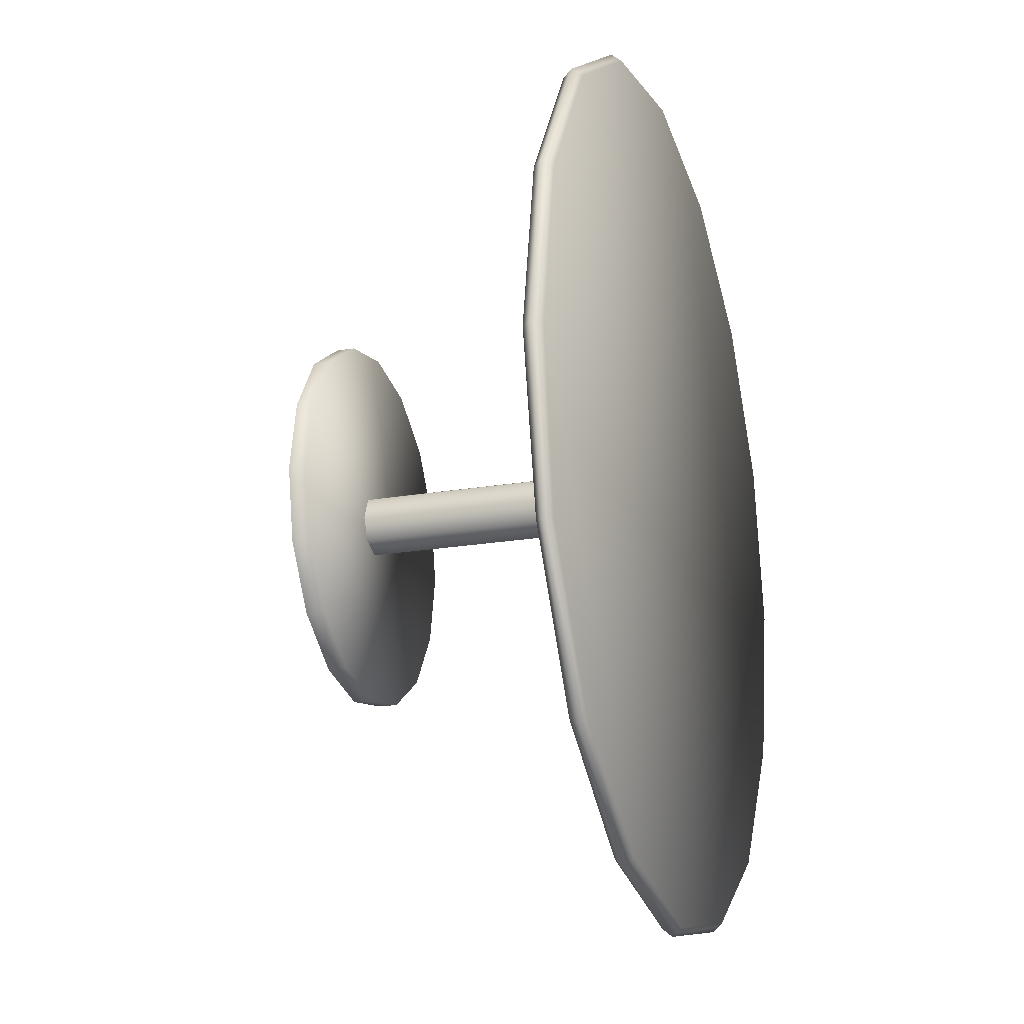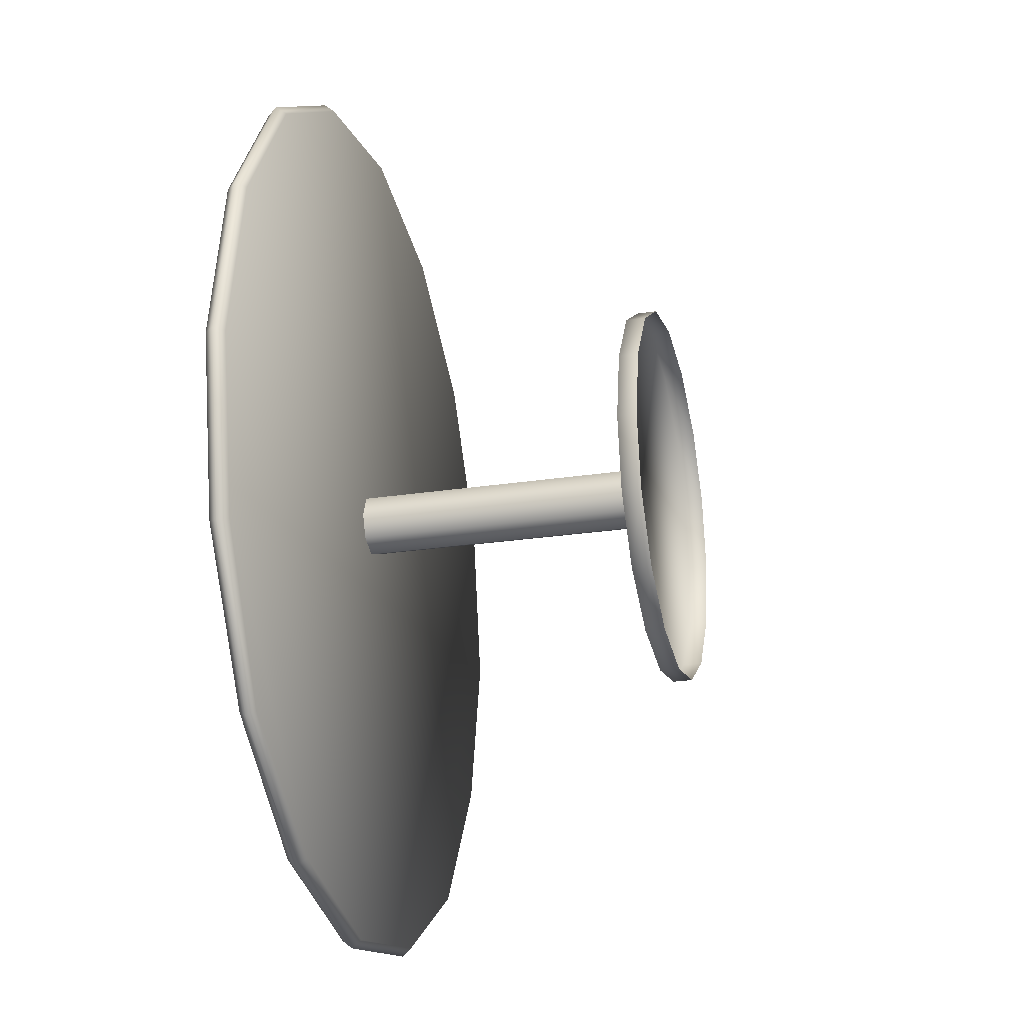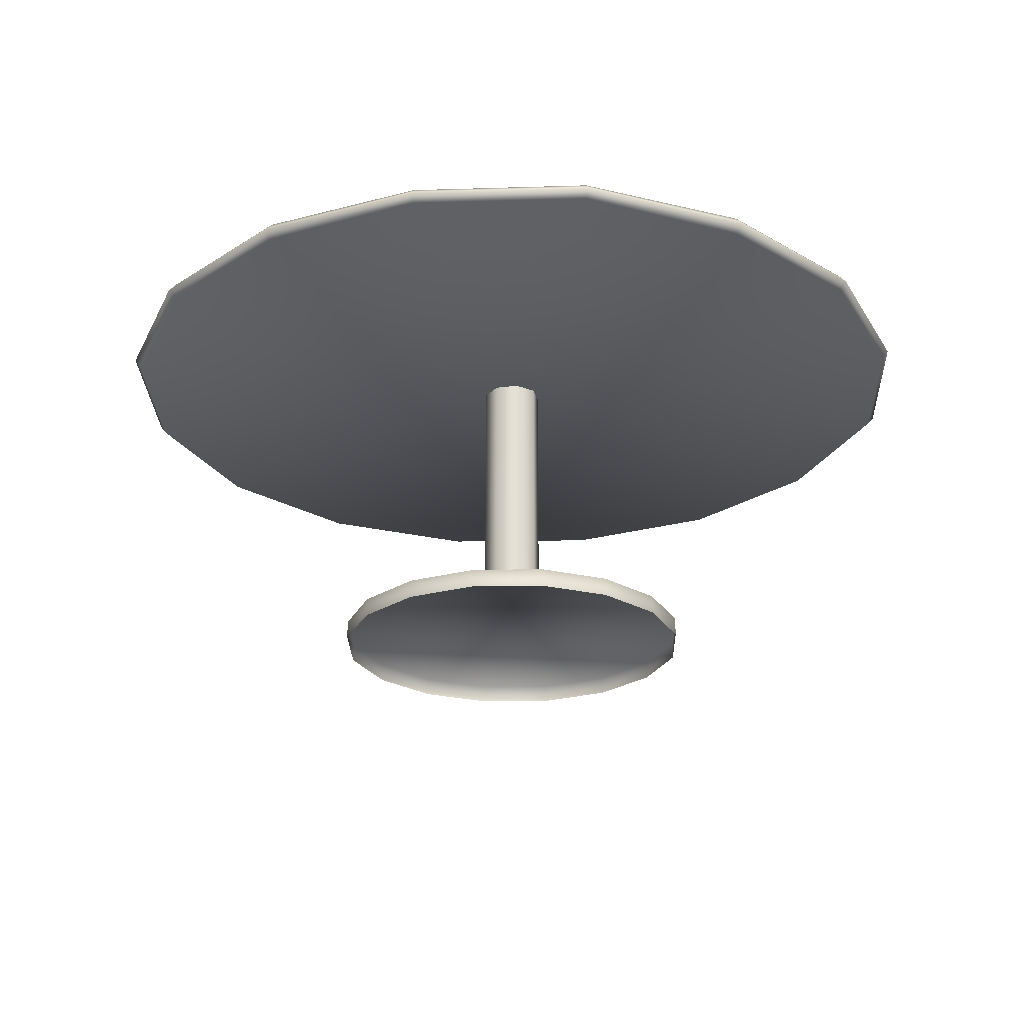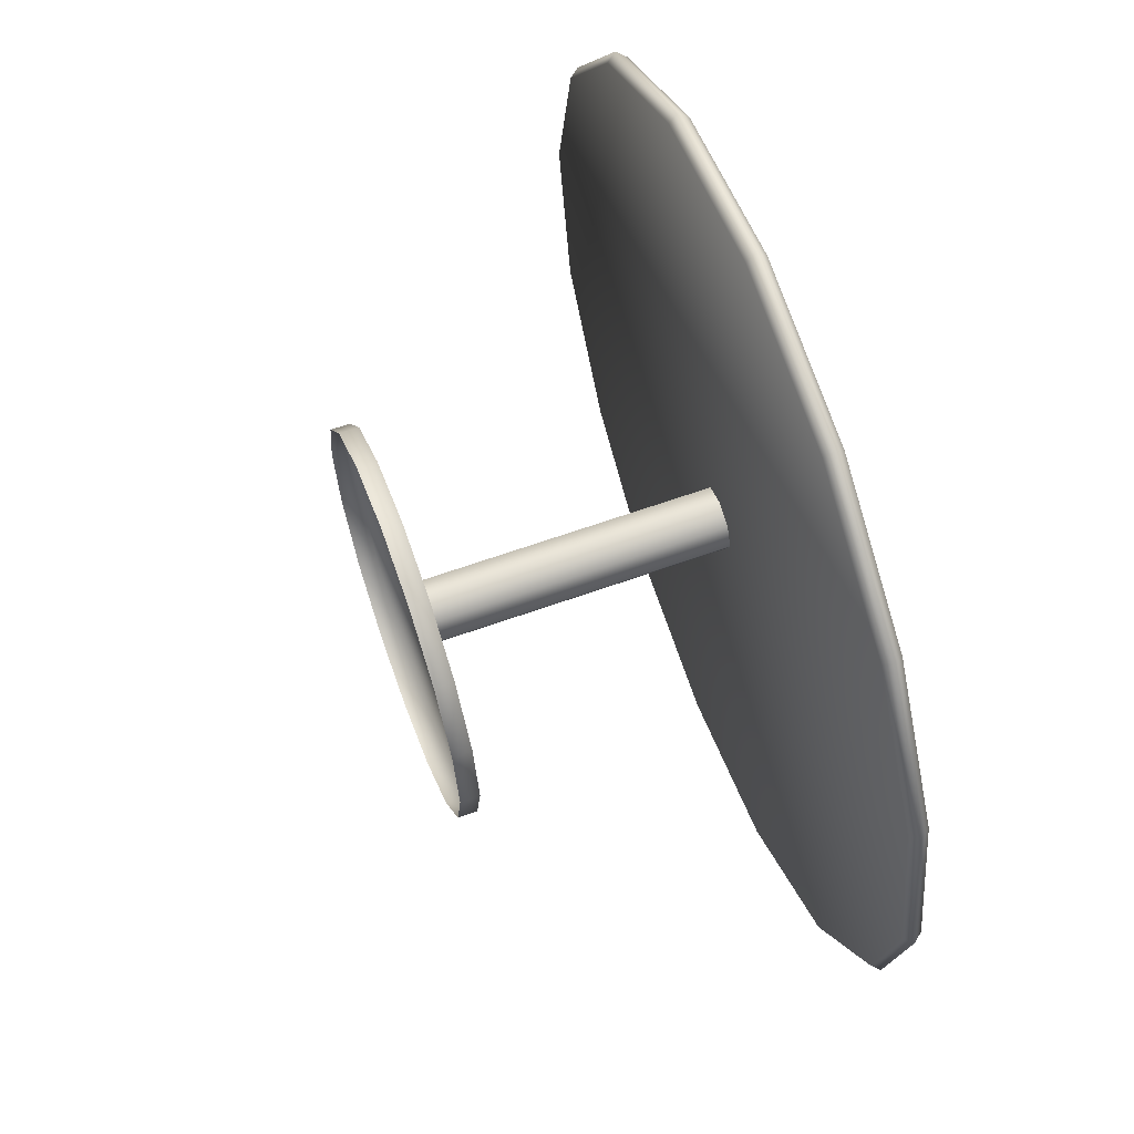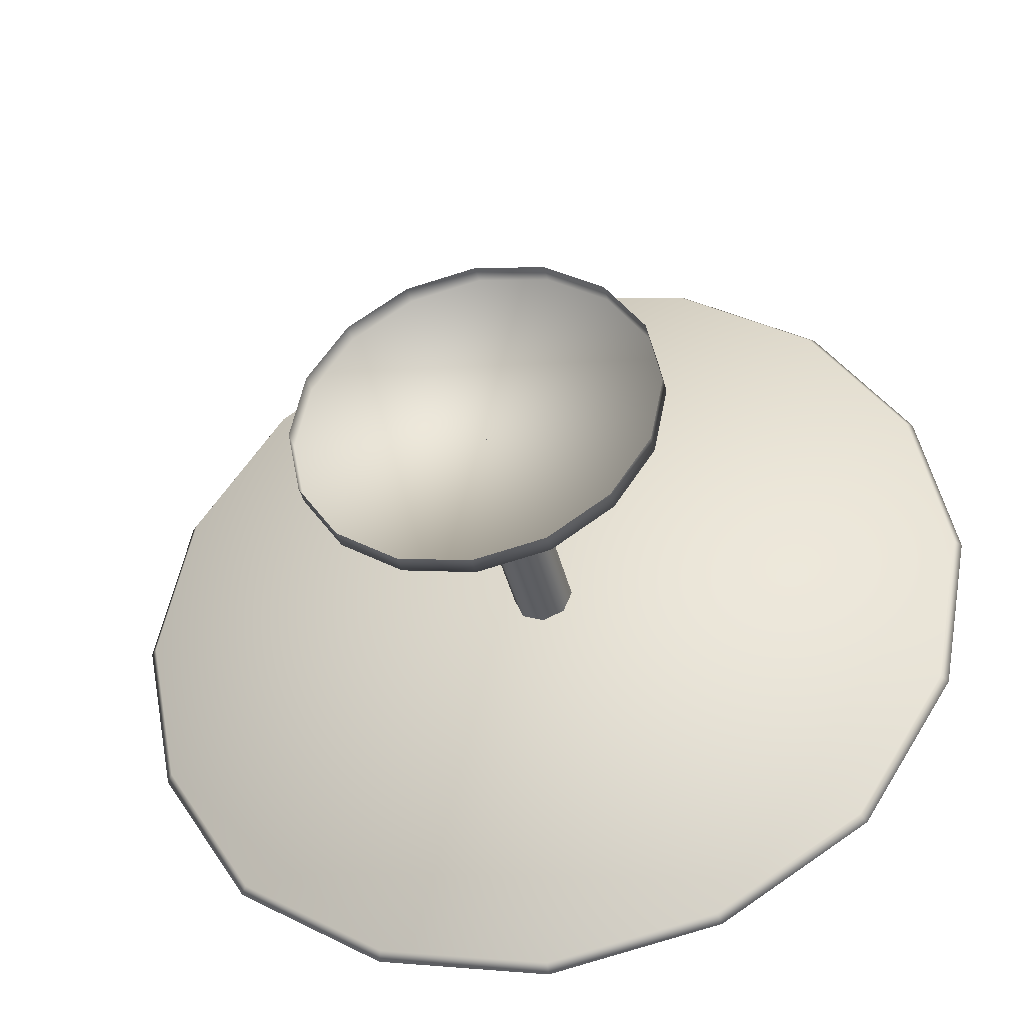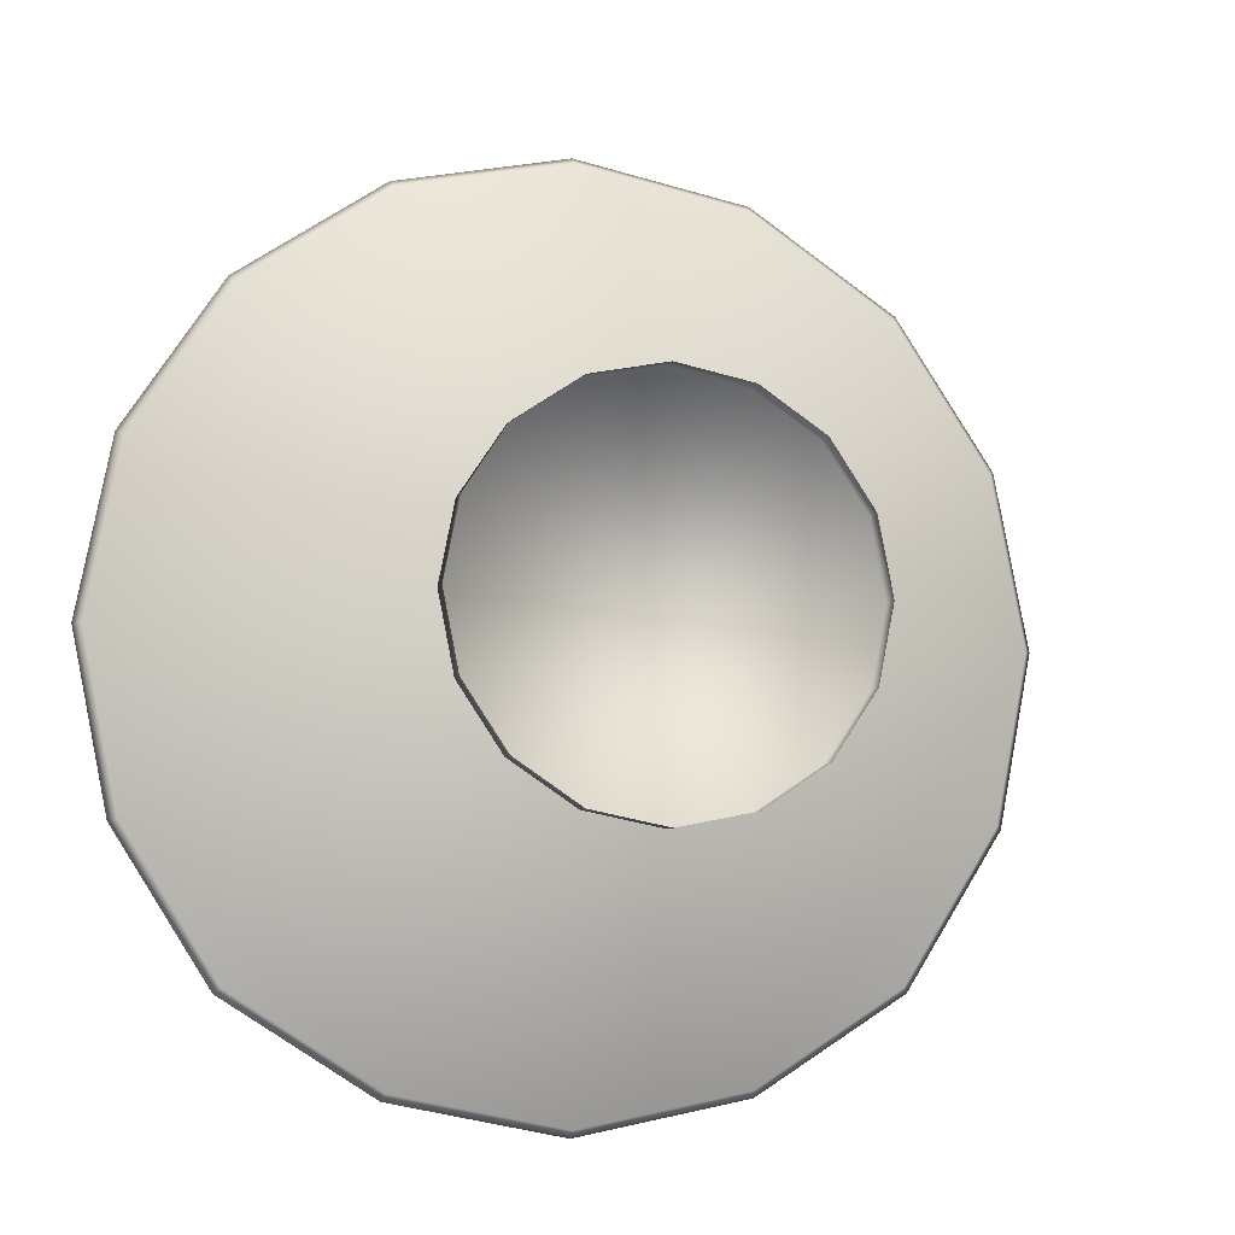
<metadata>
{"format":"obj","ext":"obj","renderer":"f3d","projection":"perspective","resolution":1024,"background":"white","views":[{"elev":-20.0,"azim":107.8,"up":"+Z"},{"elev":-24.5,"azim":-75.8,"up":"+Z"},{"elev":-24.3,"azim":125.2,"up":"+Y"},{"elev":63.5,"azim":70.1,"up":"+Z"},{"elev":-38.4,"azim":12.9,"up":"+Z"},{"elev":-7.1,"azim":-15.2,"up":"+Z"}]}
</metadata>
<code>
o SELECT.001
v 56 40.8 7e-06
v 56 43.2 7e-06
v 51.74 43.2 21.43
v 51.74 40.8 21.43
v 52 41 -21
v 52 43 -21
v 40 41 -40
v 40 43 -40
v 21.43 40.8 -51.74
v 21.43 43.2 -51.74
v 0 40.8 -56
v 0 43.2 -56
v -21.43 40.8 -51.74
v -21.43 43.2 -51.74
v -40 41 -40
v -40 43 -40
v -51.74 40.8 -21.43
v -51.74 43.2 -21.43
v -56 40.8 7e-06
v -56 43.2 7e-06
v -51.74 40.8 21.43
v -51.74 43.2 21.43
v -39.6 40.8 39.6
v -39.6 43.2 39.6
v -21.43 40.8 51.74
v -21.43 43.2 51.74
v 0 40.8 56
v 0 43.2 56
v 21.43 40.8 51.74
v 21.43 43.2 51.74
v 39.6 40.8 39.6
v 39.6 43.2 39.6
v 24 0 0
v 24 2.4 0
v 22.17 2.4 9.184
v 22.17 -1e-06 9.184
v 22.17 1e-06 -9.184
v 22.17 2.4 -9.184
v 16.97 3e-06 -16.97
v 16.97 2.4 -16.97
v 9.184 4e-06 -22.17
v 9.184 2.4 -22.17
v 0 4e-06 -24
v 0 2.4 -24
v -9.184 4e-06 -22.17
v -9.184 2.4 -22.17
v -16.97 3e-06 -16.97
v -16.97 2.4 -16.97
v -22.17 1e-06 -9.184
v -22.17 2.4 -9.184
v -24 0 0
v -24 2.4 0
v -22.17 -1e-06 9.184
v -22.17 2.4 9.184
v -16.97 -3e-06 16.97
v -16.97 2.4 16.97
v -9.184 -4e-06 22.17
v -9.184 2.4 22.17
v 0 -4e-06 24
v 0 2.4 24
v 9.184 -4e-06 22.17
v 9.184 2.4 22.17
v 16.97 -3e-06 16.97
v 16.97 2.4 16.97
v 4 2.4 0
v 4 40.8 7e-06
v 2.829 40.8 2.828
v 2.829 2.4 2.828
v 2.829 2.4 -2.828
v 2.829 40.8 -2.828
v 0 2.4 -4
v 0 40.8 -4
v -2.829 2.4 -2.828
v -2.829 40.8 -2.828
v -4 2.4 0
v -4 40.8 7e-06
v -2.829 2.4 2.828
v -2.829 40.8 2.828
v 0 2.4 4
v 0 40.8 4
v 56.99 42 0.000419
v 52.65 42 21.81
v 52.92 42 -21.37
v 40.71 42 -40.71
v 21.81 42 -52.65
v -0.00029 42 -56.99
v -21.81 42 -52.65
v -40.71 42 -40.71
v -52.65 42 -21.81
v -56.99 42 0.000419
v -52.65 42 21.81
v -40.3 42 40.3
v -21.81 42 52.65
v -0.00029 42 56.99
v 21.81 42 52.65
v 40.3 42 40.3
v 31.05 42 46.47
v 10.9 42 54.82
f 13 86 11
f 85 7 9
f 15 89 88
f 97 95 29
f 15 87 13
f 98 94 27
f 91 24 22
f 93 23 25
f 93 24 92
f 94 25 27
f 81 6 2
f 81 3 82
f 89 20 18
f 14 22 30
f 31 82 96
f 4 81 82
f 5 81 1
f 7 83 5
f 27 19 11
f 19 89 17
f 23 91 21
f 11 85 9
f 86 14 12
f 97 96 32
f 98 95 30
f 21 90 19
f 26 94 28
f 83 8 6
f 32 82 3
f 85 12 10
f 87 16 14
f 16 89 18
f 8 85 10
f 90 22 20
f 13 87 86
f 85 84 7
f 15 17 89
f 29 31 97
f 31 96 97
f 15 88 87
f 27 29 98
f 29 95 98
f 91 92 24
f 93 92 23
f 93 26 24
f 94 93 25
f 81 83 6
f 81 2 3
f 89 90 20
f 6 8 10
f 10 12 14
f 14 16 18
f 18 20 14
f 20 22 14
f 22 24 26
f 26 28 30
f 30 32 3
f 3 2 10
f 2 6 10
f 10 14 3
f 22 26 30
f 30 3 14
f 31 4 82
f 4 1 81
f 5 83 81
f 7 84 83
f 1 4 31
f 31 29 1
f 29 27 1
f 27 25 19
f 25 23 19
f 23 21 19
f 19 17 13
f 17 15 13
f 13 11 19
f 11 9 1
f 9 7 5
f 1 9 5
f 1 27 11
f 19 90 89
f 23 92 91
f 11 86 85
f 86 87 14
f 32 30 97
f 30 95 97
f 30 28 98
f 28 94 98
f 21 91 90
f 26 93 94
f 83 84 8
f 32 96 82
f 85 86 12
f 87 88 16
f 16 88 89
f 8 84 85
f 90 91 22
f 37 34 33
f 39 38 37
f 41 40 39
f 45 44 43
f 61 60 59
f 51 50 49
f 68 80 79
f 57 56 55
f 33 35 36
f 53 52 51
f 55 54 53
f 43 42 41
f 59 58 57
f 47 46 45
f 63 62 61
f 36 64 63
f 65 67 68
f 69 66 65
f 71 70 69
f 73 72 71
f 75 74 73
f 77 76 75
f 79 78 77
f 50 58 35
f 49 48 47
f 37 38 34
f 39 40 38
f 41 42 40
f 45 46 44
f 61 62 60
f 51 52 50
f 68 67 80
f 57 58 56
f 33 34 35
f 53 54 52
f 55 56 54
f 43 44 42
f 59 60 58
f 47 48 46
f 63 64 62
f 36 35 64
f 65 66 67
f 69 70 66
f 71 72 70
f 73 74 72
f 75 76 74
f 77 78 76
f 79 80 78
f 42 44 46
f 46 48 50
f 50 52 54
f 54 56 58
f 58 60 62
f 62 64 35
f 35 34 38
f 38 40 42
f 42 46 50
f 50 54 58
f 58 62 35
f 35 38 42
f 42 50 35
f 49 50 48

</code>
